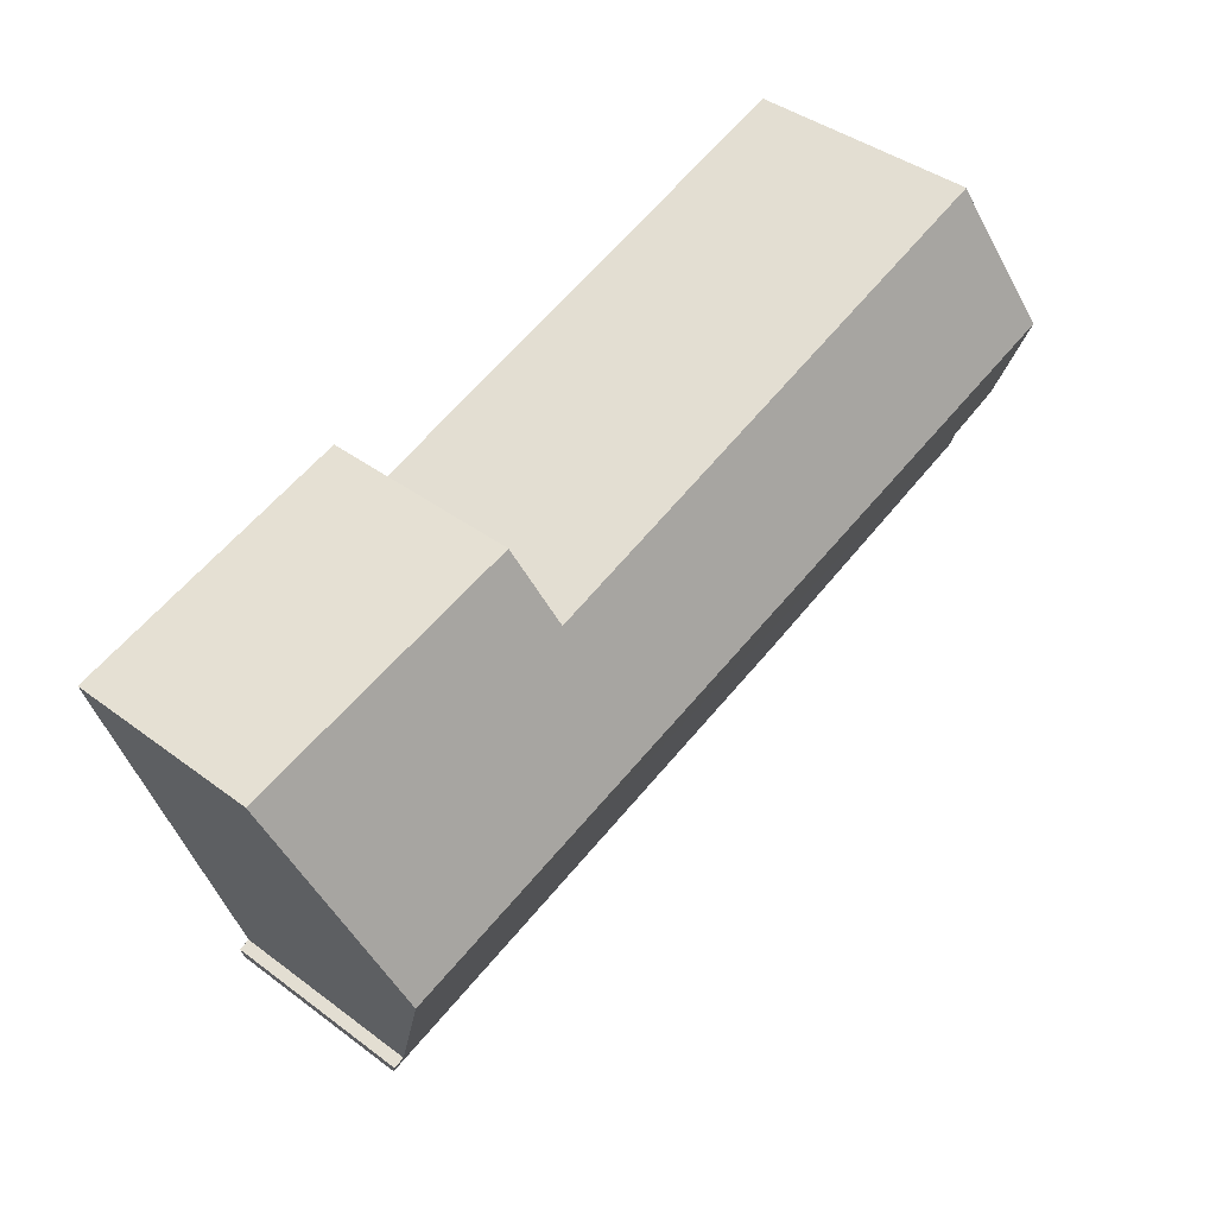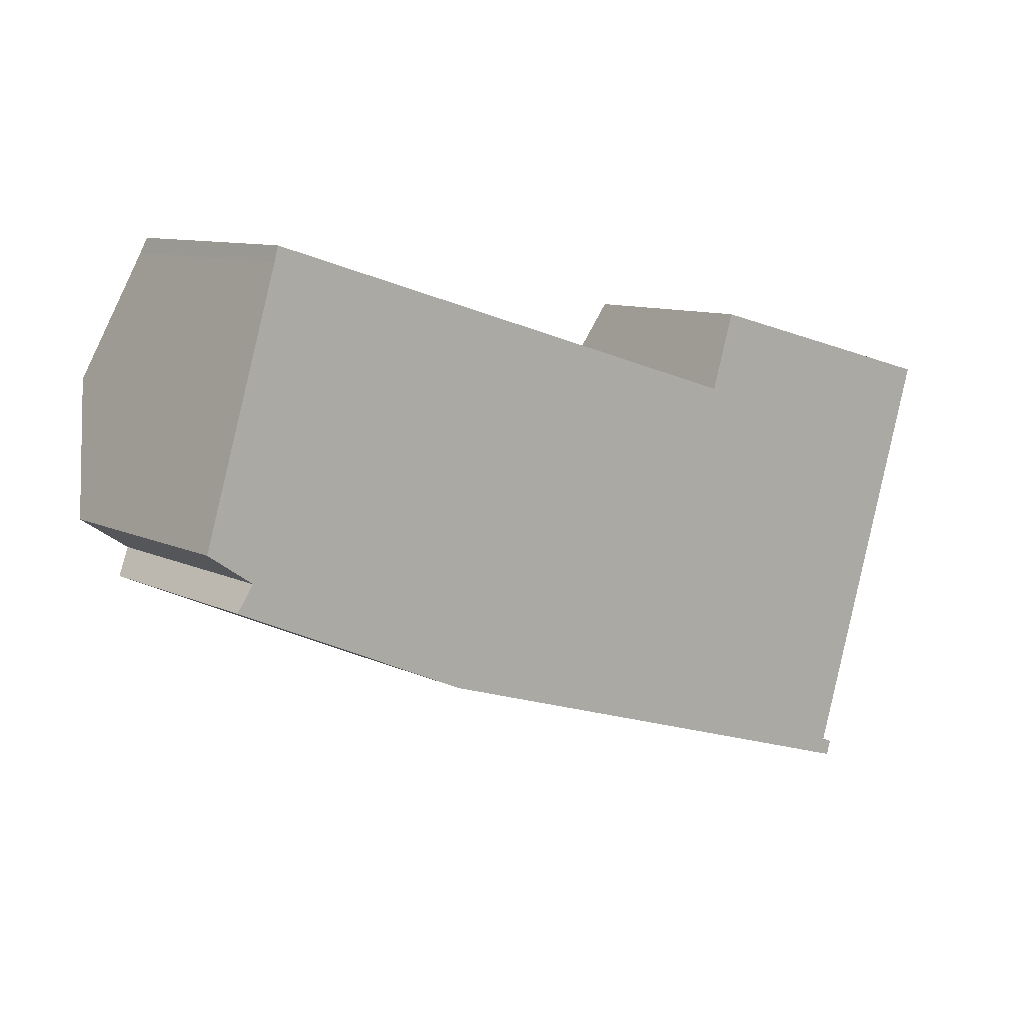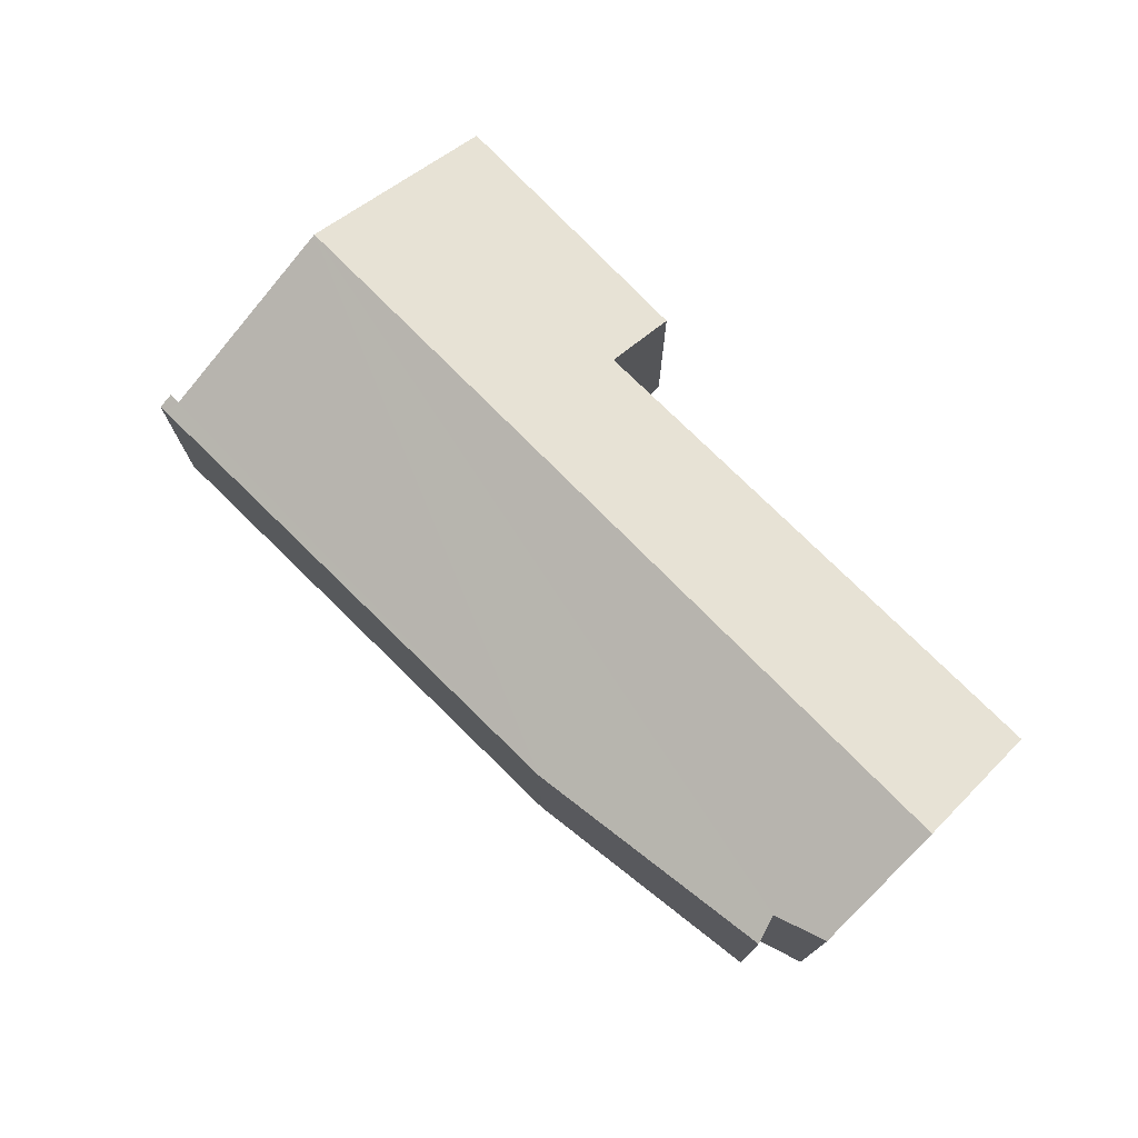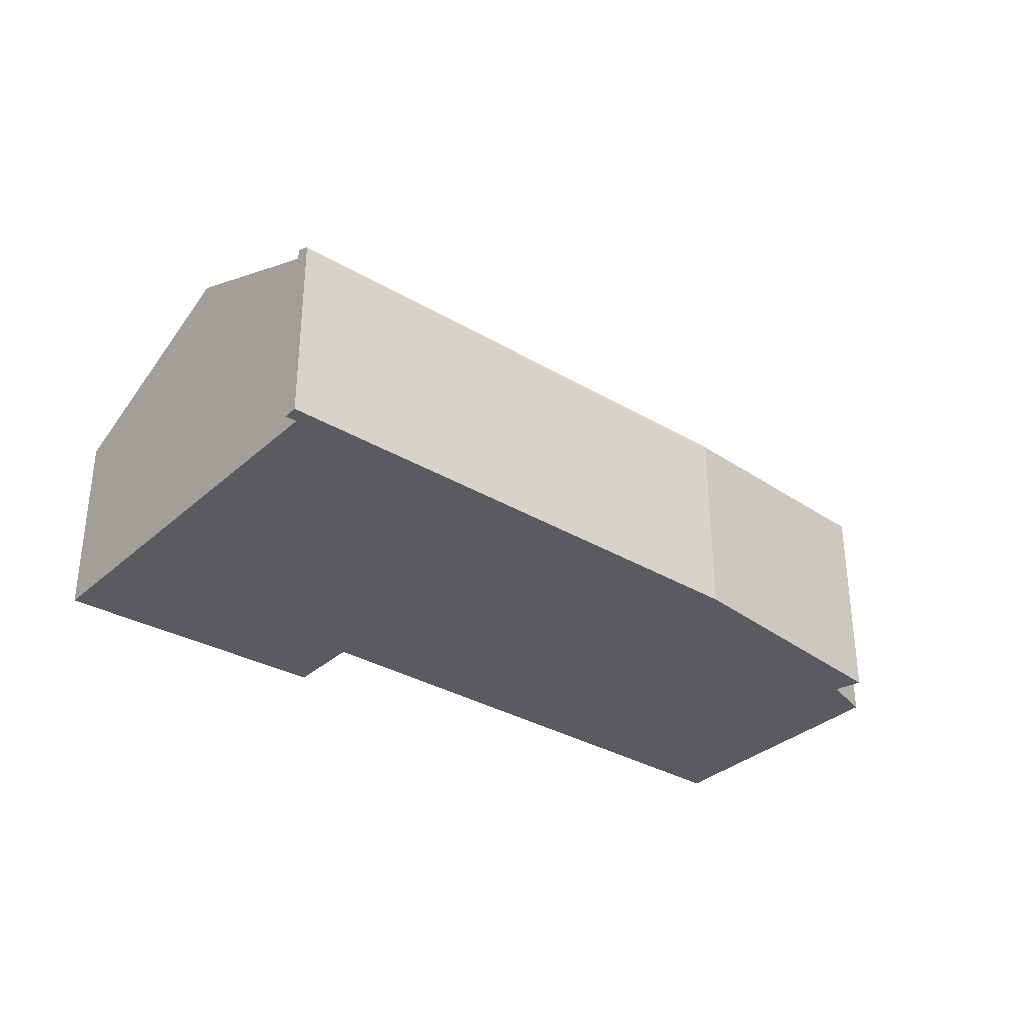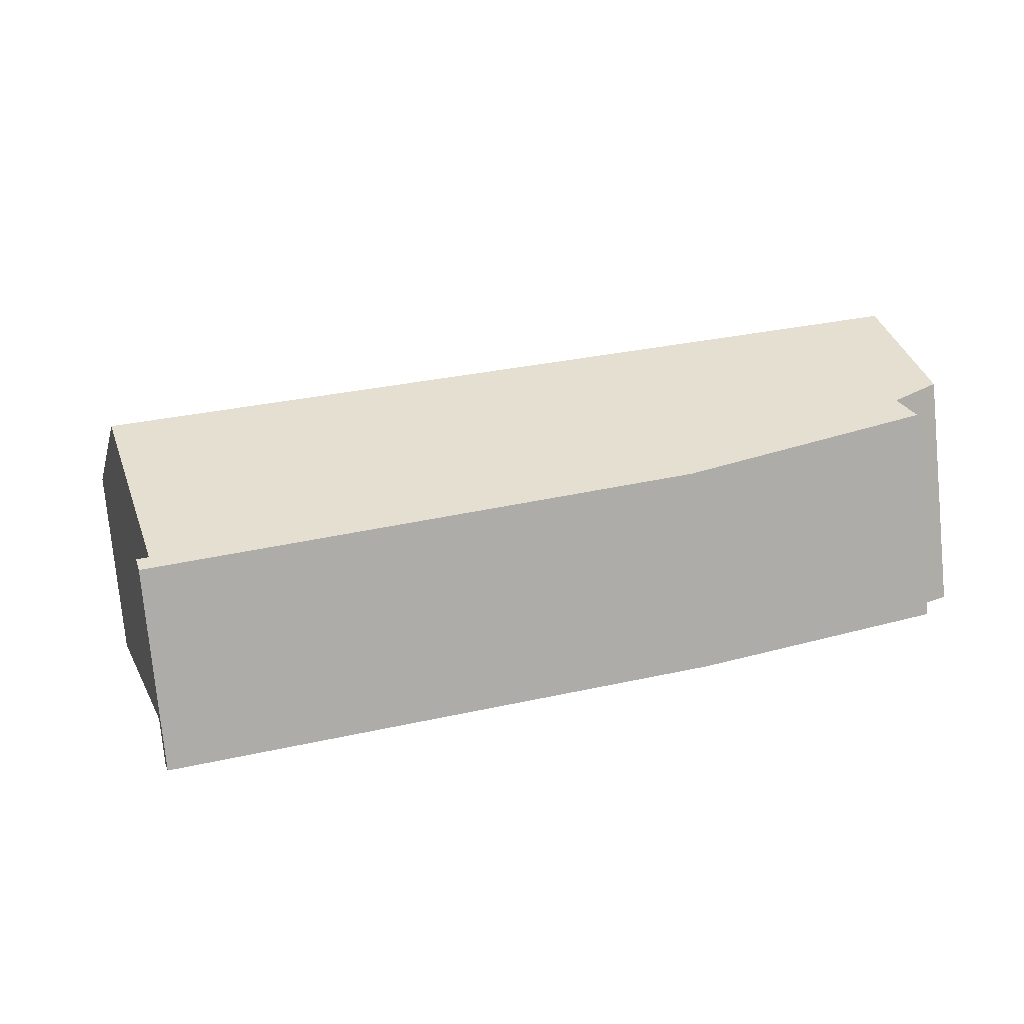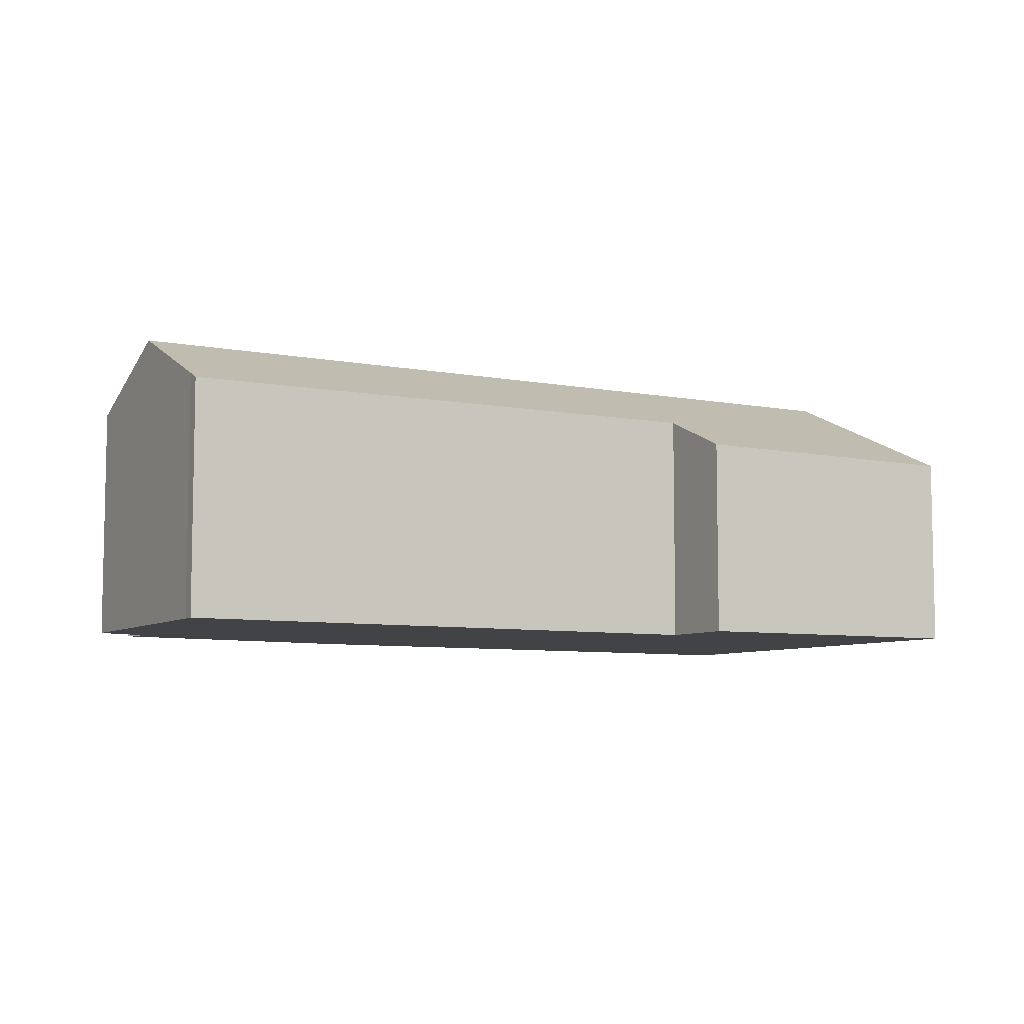
<metadata>
{"format":"obj","ext":"obj","renderer":"f3d","projection":"perspective","resolution":1024,"background":"white","views":[{"elev":41.7,"azim":131.9,"up":"+Z"},{"elev":9.7,"azim":-38.9,"up":"+Z"},{"elev":74.8,"azim":-118.3,"up":"+Y"},{"elev":-33.0,"azim":157.6,"up":"+Y"},{"elev":-76.3,"azim":-174.5,"up":"+Z"},{"elev":-7.1,"azim":-13.0,"up":"+Y"}]}
</metadata>
<code>
v  16.93 5.848 -2.177
v  12.6 3.962 3.571
v  18.22 3.904 2.071
v  12.13 4.658 2.051
v  0.753 5.848 2.532
v  1.48 4.73 4.98
v  1.555 4.6 5.268
v  5.446 3.997 -3.238
v  0.582 4.297 -1.107
v  0.909 4.542 -0.619
v  0 4.691 2.872e-16
v  15.73 4.048 -6.11
v  15.93 4.351 -5.449
v  15.74 3.915 -6.429
v  15.83 4.048 -6.139
v  15.87 3.914 -6.471
v  15.96 4.047 -6.179
v  15.87 3.962e-16 -6.471
v  5.446 1.983e-16 -3.238
v  15.74 3.937e-16 -6.429
v  0.582 6.778e-17 -1.107
v  0 0 0
v  0.909 3.79e-17 -0.619
v  1.48 -3.049e-16 4.98
v  0.753 -1.55e-16 2.532
v  1.555 -3.226e-16 5.268
v  12.13 -1.256e-16 2.051
v  12.6 -2.187e-16 3.571
v  18.22 -1.268e-16 2.071
v  15.73 3.741e-16 -6.11
v  15.96 3.784e-16 -6.179
v  15.83 3.759e-16 -6.139
v  16.93 1.333e-16 -2.177
v  15.93 3.337e-16 -5.449
g defaultobject
f 1 2 3
f 2 1 4
f 4 1 5
f 4 5 6
f 4 6 7
f 8 9 10
f 5 10 11
f 10 5 1
f 10 1 8
f 8 1 12
f 12 1 13
f 12 14 8
f 14 12 15
f 14 15 16
f 16 15 17
f 18 14 16
f 14 18 8
f 8 18 19
f 19 18 20
f 8 21 9
f 21 8 19
f 10 22 11
f 22 10 23
f 9 23 10
f 23 9 21
f 22 5 11
f 5 22 6
f 6 22 24
f 24 22 25
f 24 7 6
f 7 24 26
f 27 2 4
f 2 27 28
f 7 27 4
f 27 7 26
f 28 3 2
f 3 28 29
f 30 15 12
f 15 30 17
f 17 30 31
f 31 30 32
f 29 1 3
f 1 29 33
f 1 33 13
f 13 33 34
f 13 34 12
f 12 34 30
f 31 16 17
f 16 31 18
f 22 23 25
f 28 33 29
f 33 28 34
f 34 28 30
f 30 28 20
f 20 28 27
f 20 27 19
f 19 27 26
f 19 26 23
f 19 23 21
f 23 26 24
f 23 24 25
f 32 18 31
f 18 32 30
f 18 30 20

</code>
